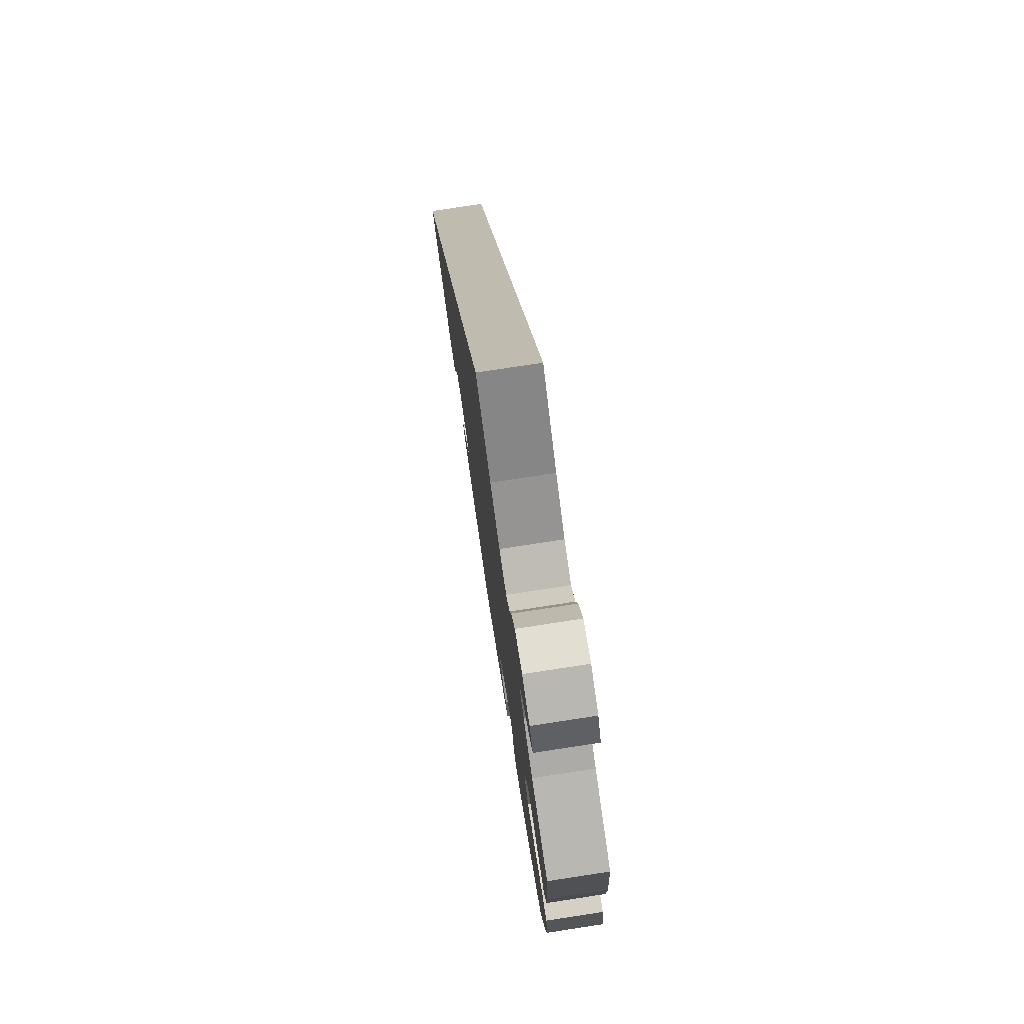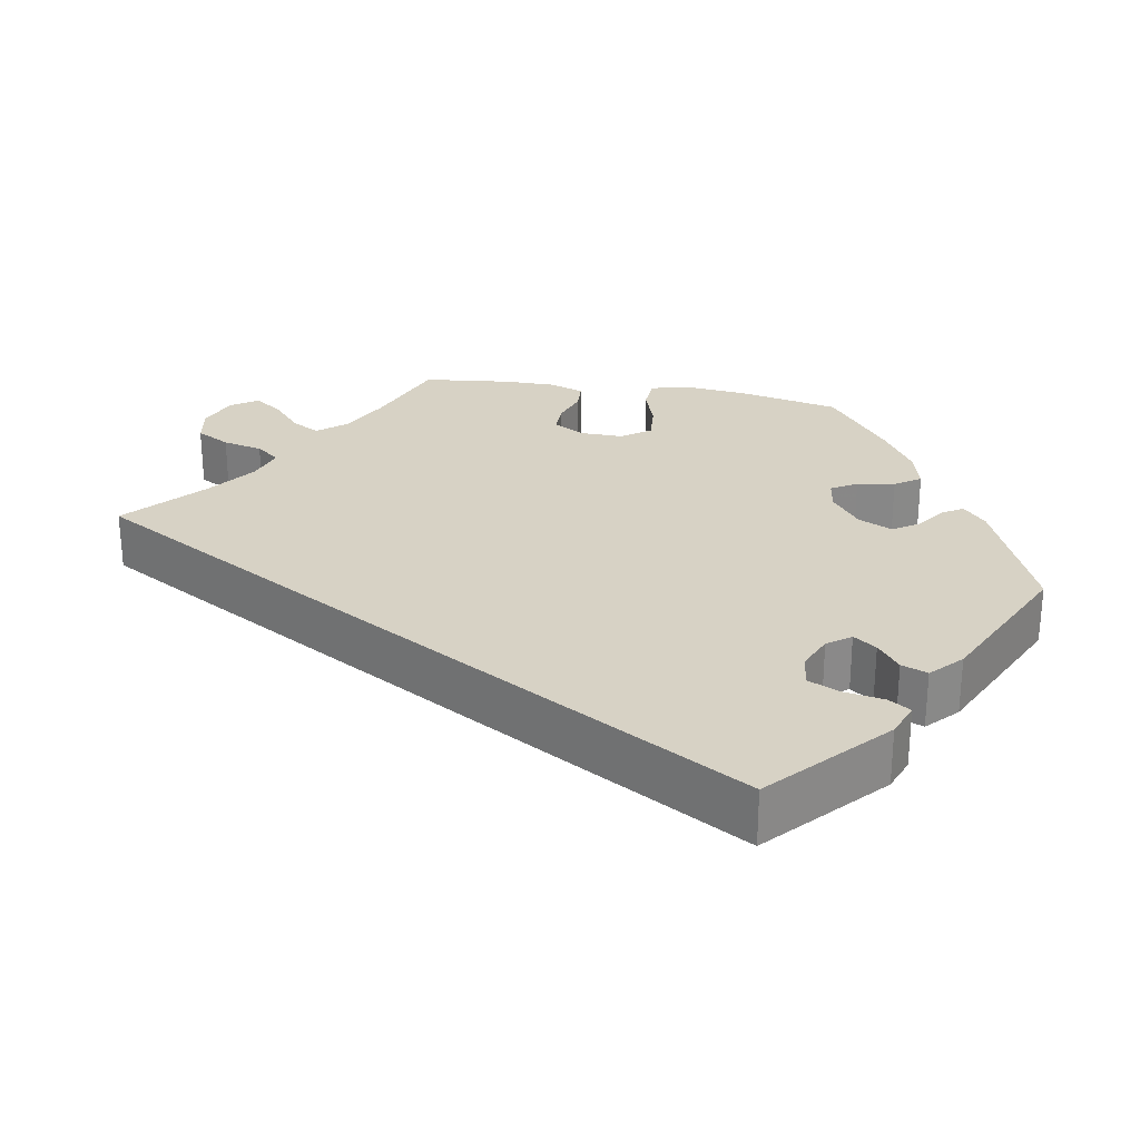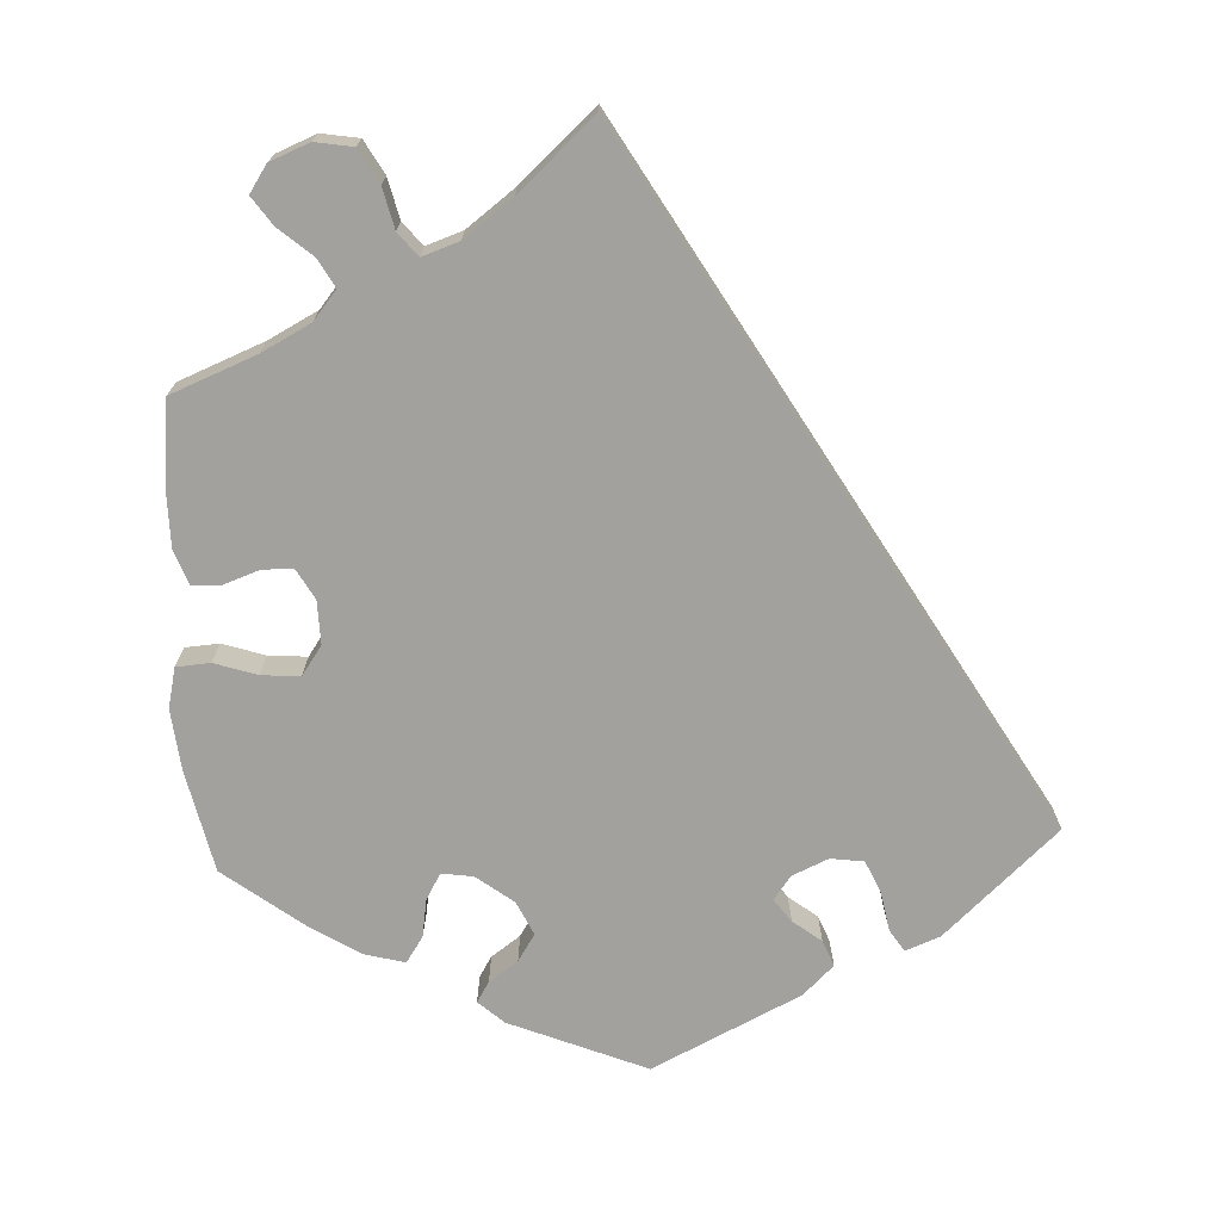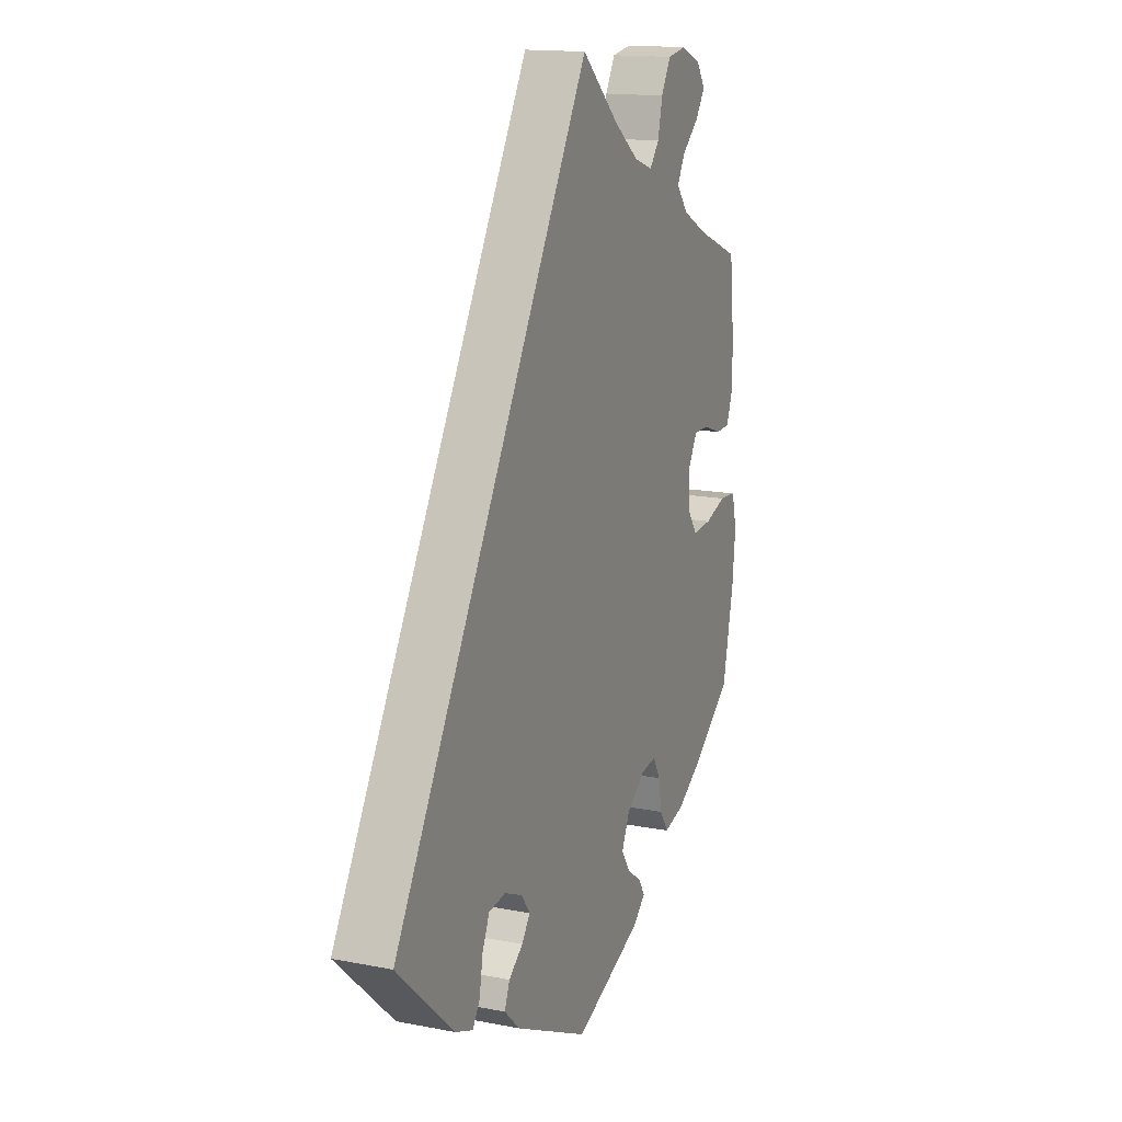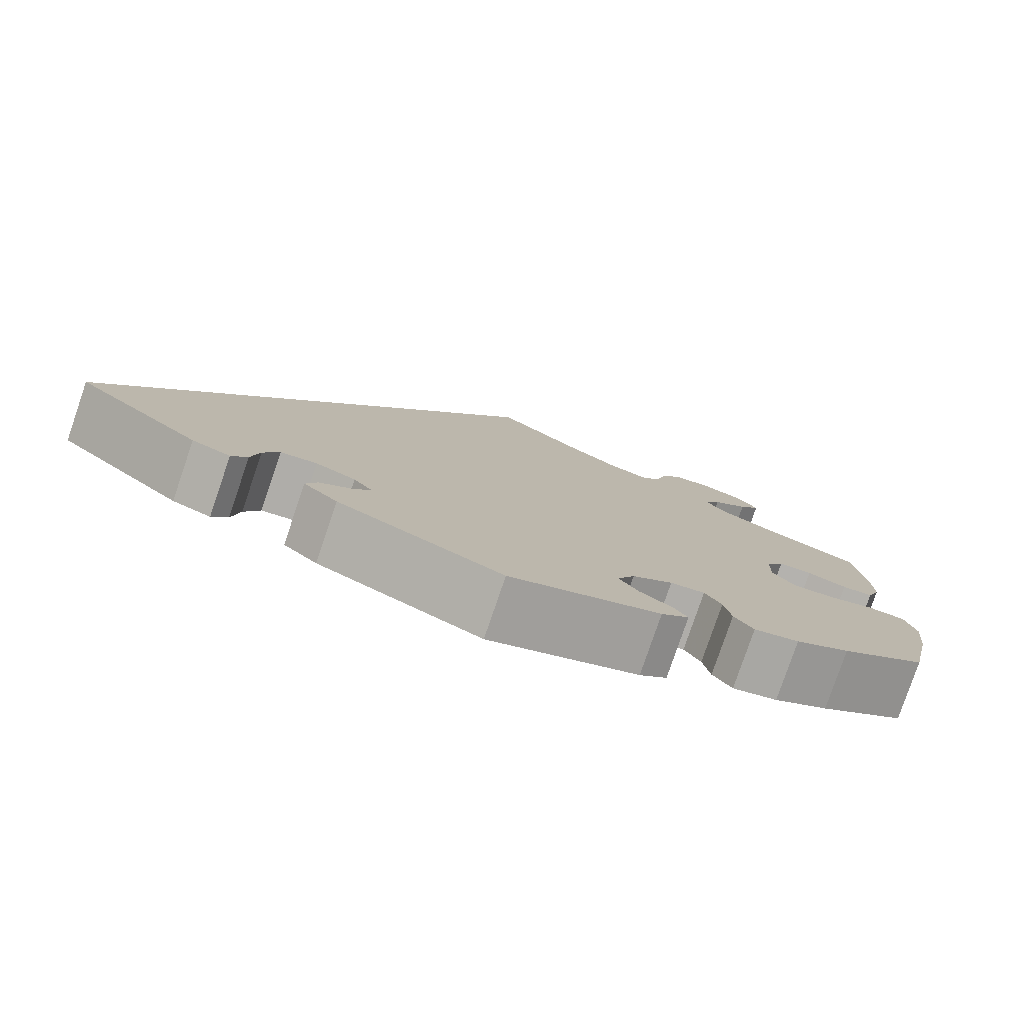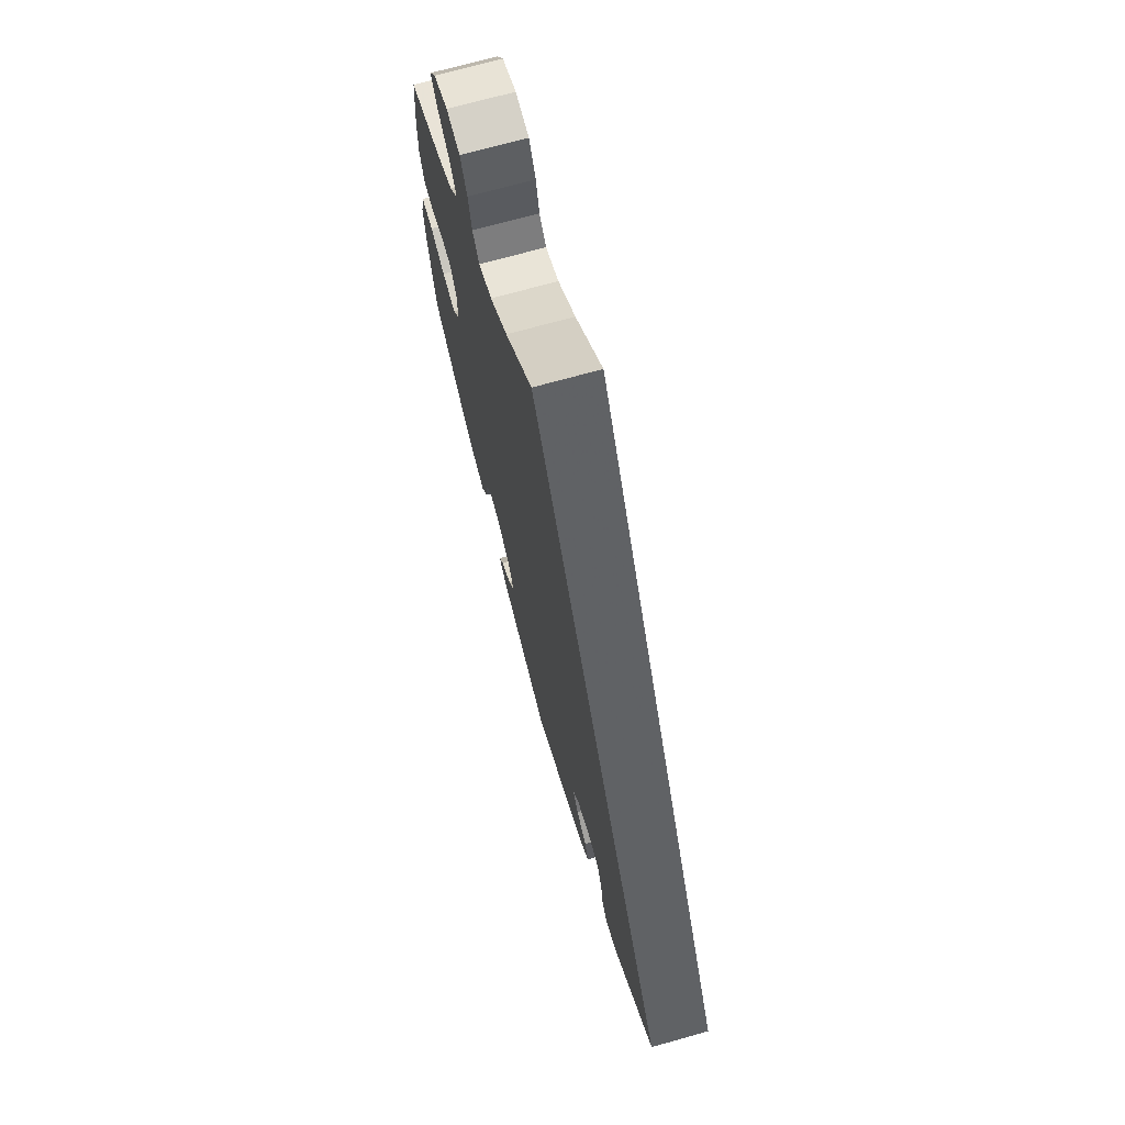
<metadata>
{"format":"obj","ext":"obj","renderer":"f3d","projection":"perspective","resolution":1024,"background":"white","views":[{"elev":76.9,"azim":-98.7,"up":"+Z"},{"elev":27.4,"azim":99.8,"up":"+Y"},{"elev":-72.0,"azim":3.0,"up":"+Y"},{"elev":15.2,"azim":112.6,"up":"+Z"},{"elev":-79.7,"azim":161.1,"up":"+Z"},{"elev":71.0,"azim":74.4,"up":"+Z"}]}
</metadata>
<code>
v -0.172 0.07 -0.506
v -0.204 0.07 -0.477
v -0.188 0.07 -0.451
v -0.151 0.07 -0.425
v -0.129 0.07 -0.391
v -0.149 0.07 -0.348
v -0.196 0.07 -0.312
v -0.236 0.07 -0.306
v -0.255 0.07 -0.339
v -0.263 0.07 -0.387
v -0.285 0.07 -0.42
v -0.337 0.07 -0.406
v -0.4 0.07 -0.366
v -0.5 0.07 -0.289
v -0.528 0.07 -0.159
v -0.536 0.07 -0.082
v -0.524 0.07 -0.031
v -0.481 0.07 -0.028
v -0.427 0.07 -0.046
v -0.378 0.07 -0.05
v -0.352 0.07 -0.013
v -0.353 0.07 0.042
v -0.375 0.07 0.081
v -0.414 0.07 0.081
v -0.46 0.07 0.065
v -0.496 0.07 0.067
v -0.512 0.07 0.111
v -0.512 0.07 0.177
v -0.5 0.07 0.289
v -0.391 0.07 0.332
v -0.329 0.07 0.364
v -0.299 0.07 0.4
v -0.319 0.07 0.436
v -0.361 0.07 0.472
v -0.386 0.07 0.508
v -0.363 0.07 0.542
v -0.313 0.07 0.562
v -0.265 0.07 0.554
v -0.241 0.07 0.511
v -0.229 0.07 0.46
v -0.205 0.07 0.43
v -0.158 0.07 0.446
v -0.096 0.07 0.492
v 0 0.07 0.578
v 0.501 0.07 -0.288
v 0.357 0.07 -0.419
v 0.313 0.07 -0.436
v 0.295 0.07 -0.408
v 0.286 0.07 -0.357
v 0.268 0.07 -0.317
v 0.226 0.07 -0.311
v 0.18 0.07 -0.331
v 0.158 0.07 -0.361
v 0.179 0.07 -0.39
v 0.215 0.07 -0.418
v 0.228 0.07 -0.451
v 0.189 0.07 -0.488
v 0.001 0.07 -0.578
v -0.172 0 -0.506
v -0.204 0 -0.477
v -0.188 0 -0.451
v -0.151 0 -0.425
v -0.129 0 -0.391
v -0.149 0 -0.348
v -0.196 0 -0.312
v -0.236 0 -0.306
v -0.255 0 -0.339
v -0.263 0 -0.387
v -0.285 0 -0.42
v -0.337 0 -0.406
v -0.4 0 -0.366
v -0.5 0 -0.289
v -0.528 0 -0.159
v -0.536 0 -0.082
v -0.524 0 -0.031
v -0.481 0 -0.028
v -0.427 0 -0.046
v -0.378 0 -0.05
v -0.352 0 -0.013
v -0.353 0 0.042
v -0.375 0 0.081
v -0.414 0 0.081
v -0.46 0 0.065
v -0.496 0 0.067
v -0.512 0 0.111
v -0.512 0 0.177
v -0.5 0 0.289
v -0.391 0 0.332
v -0.329 0 0.364
v -0.299 0 0.4
v -0.319 0 0.436
v -0.361 0 0.472
v -0.386 0 0.508
v -0.363 0 0.542
v -0.313 0 0.562
v -0.265 0 0.554
v -0.241 0 0.511
v -0.229 0 0.46
v -0.205 0 0.43
v -0.158 0 0.446
v -0.096 0 0.492
v 0 0 0.578
v 0.501 0 -0.288
v 0.357 0 -0.419
v 0.313 0 -0.436
v 0.295 0 -0.408
v 0.286 0 -0.357
v 0.268 0 -0.317
v 0.226 0 -0.311
v 0.18 0 -0.331
v 0.158 0 -0.361
v 0.179 0 -0.39
v 0.215 0 -0.418
v 0.228 0 -0.451
v 0.189 0 -0.488
v 0.001 0 -0.578
f 54 55 56 57
f 53 54 57 58
f 46 47 48 49
f 46 49 50
f 43 44 45 46
f 42 43 46 50
f 41 42 50 51
f 37 38 39 40
f 33 34 35 36
f 32 33 36 37
f 27 28 29 30
f 27 30 31
f 24 25 26 27
f 23 24 27 31
f 22 23 31 32
f 16 17 18 19
f 16 19 20
f 15 16 20
f 14 15 20
f 13 14 20 21
f 9 10 11 12
f 8 9 12 13
f 1 2 3 4
f 53 58 1 4
f 52 53 4 5
f 51 52 5 6
f 41 51 6 7
f 32 37 40 41
f 21 22 32 41
f 8 13 21 41
f 7 8 41
f 115 114 113 112
f 116 115 112 111
f 107 106 105 104
f 108 107 104
f 104 103 102 101
f 108 104 101 100
f 109 108 100 99
f 98 97 96 95
f 94 93 92 91
f 95 94 91 90
f 88 87 86 85
f 89 88 85
f 85 84 83 82
f 89 85 82 81
f 90 89 81 80
f 77 76 75 74
f 78 77 74
f 78 74 73
f 78 73 72
f 79 78 72 71
f 70 69 68 67
f 71 70 67 66
f 62 61 60 59
f 62 59 116 111
f 63 62 111 110
f 64 63 110 109
f 65 64 109 99
f 99 98 95 90
f 99 90 80 79
f 99 79 71 66
f 99 66 65
f 1 59 60 2
f 2 60 61 3
f 3 61 62 4
f 4 62 63 5
f 5 63 64 6
f 6 64 65 7
f 7 65 66 8
f 8 66 67 9
f 9 67 68 10
f 10 68 69 11
f 11 69 70 12
f 12 70 71 13
f 13 71 72 14
f 14 72 73 15
f 15 73 74 16
f 16 74 75 17
f 17 75 76 18
f 18 76 77 19
f 19 77 78 20
f 20 78 79 21
f 21 79 80 22
f 22 80 81 23
f 23 81 82 24
f 24 82 83 25
f 25 83 84 26
f 26 84 85 27
f 27 85 86 28
f 28 86 87 29
f 29 87 88 30
f 30 88 89 31
f 31 89 90 32
f 32 90 91 33
f 33 91 92 34
f 34 92 93 35
f 35 93 94 36
f 36 94 95 37
f 37 95 96 38
f 38 96 97 39
f 39 97 98 40
f 40 98 99 41
f 41 99 100 42
f 42 100 101 43
f 43 101 102 44
f 44 102 103 45
f 45 103 104 46
f 46 104 105 47
f 47 105 106 48
f 48 106 107 49
f 49 107 108 50
f 50 108 109 51
f 51 109 110 52
f 52 110 111 53
f 53 111 112 54
f 54 112 113 55
f 55 113 114 56
f 56 114 115 57
f 57 115 116 58
f 58 116 59 1

</code>
